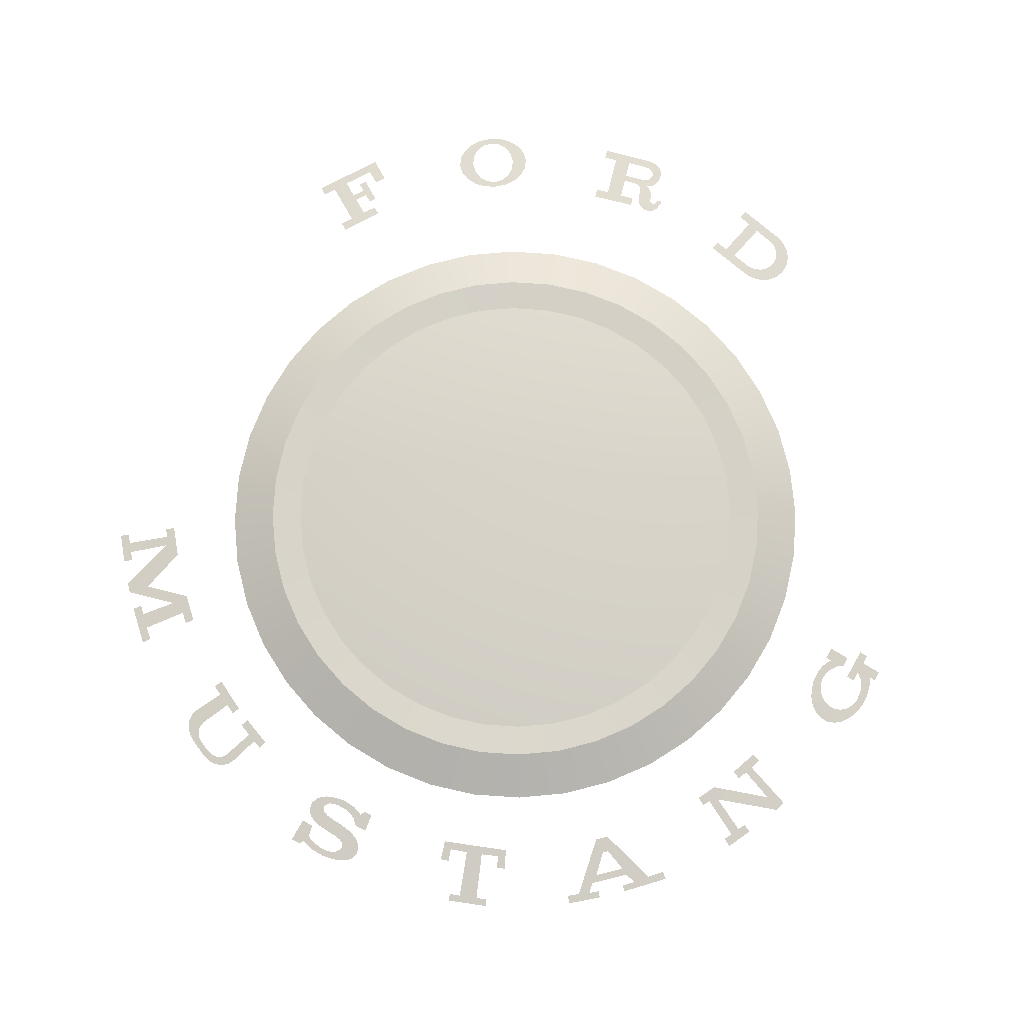
<metadata>
{"format":"obj","ext":"obj","renderer":"f3d","projection":"perspective","resolution":1024,"background":"white","views":[{"elev":76.6,"azim":8.3,"up":"+Z"}]}
</metadata>
<code>
o steering_logo_steering_ok.001
v -0.623 0.887 3.149
v 0.01861 0.9422 3.212
v -0.9055 -0.1423 3.22
v -0.871 -0.2852 3.22
v -1.058 -0.1667 3.153
v -0.9173 0.004218 3.219
v -1.058 0.1746 3.152
v -1.019 0.3411 3.152
v -0.9535 0.4993 3.151
v -0.8642 0.6454 3.15
v -0.7389 0.5551 3.217
v -0.2689 -0.8862 3.217
v -0.3167 -1.033 3.15
v -0.4048 -0.8301 3.218
v -0.6211 -0.8782 3.151
v -0.8627 -0.6372 3.153
v -0.9523 -0.4912 3.153
v 0.1887 1.083 3.143
v 0.444 0.8404 3.21
v 0.5695 0.7638 3.209
v 0.6595 0.8885 3.141
v 0.6814 0.6684 3.209
v 0.7898 0.7775 3.14
v 0.9908 0.5015 3.139
v 0.9104 0.2957 3.208
v 0.9565 0.006244 3.208
v 1.11 0.006311 3.139
v 1.097 -0.1643 3.14
v 0.911 -0.2833 3.209
v 1.057 -0.331 3.14
v 0.9918 -0.4891 3.141
v 0.9025 -0.6351 3.142
v 0.7915 -0.7654 3.143
v 0.5712 -0.7522 3.211
v 0.1672 -0.92 3.214
v 0.02071 -0.9318 3.215
v 0.02042 -1.086 3.148
v 0.777 0.5568 3.208
v 0.6065 0.5935 3.202
v 0.2755 0.7959 3.204
v 0.3082 0.8966 3.211
v 0.1652 0.9308 3.211
v 0.01868 0.8363 3.205
v 0.8549 -0.4192 3.209
v 0.9452 -0.1404 3.208
v 0.8505 0.00616 3.202
v 0.9448 0.1528 3.208
v 0.854 0.4315 3.208
v 0.6913 0.4944 3.202
v 0.1505 -0.8154 3.207
v 0.3101 -0.8856 3.213
v 0.3977 -0.7348 3.206
v 0.4459 -0.829 3.213
v 0.5088 -0.6665 3.205
v 0.6828 -0.6565 3.211
v 0.6925 -0.4825 3.203
v 0.7782 -0.5446 3.21
v 0.7604 -0.3713 3.203
v 0.02049 -0.8259 3.208
v -0.1259 -0.9203 3.216
v -0.2363 -0.7854 3.21
v -0.3568 -0.7356 3.21
v -0.4681 -0.6677 3.211
v -0.5302 -0.7533 3.218
v -0.5674 -0.583 3.211
v -0.6421 -0.6579 3.219
v -0.7377 -0.5462 3.219
v -0.8147 -0.421 3.219
v -0.8009 -0.1256 3.212
v -0.8014 0.1343 3.211
v -0.906 0.1507 3.219
v -0.7711 0.2612 3.211
v -0.8717 0.2938 3.219
v -0.8156 0.4297 3.218
v -0.5687 0.5922 3.209
v -0.6435 0.667 3.217
v -0.4696 0.677 3.209
v -0.5318 0.7626 3.216
v -0.3585 0.7453 3.208
v -0.4066 0.8396 3.215
v -0.2381 0.7953 3.207
v -0.2708 0.896 3.214
v -0.1113 0.8259 3.206
v -0.128 0.9305 3.213
v 0.8102 -0.2507 3.202
v 0.02021 0.005385 3.305
v 0.8405 -0.1239 3.202
v 0.8403 0.1361 3.201
v 0.8097 0.2629 3.201
v 0.7596 0.3833 3.202
v 0.5073 0.6781 3.203
v 0.3961 0.7461 3.203
v 0.1487 0.8262 3.205
v -0.6521 -0.4839 3.212
v -0.7204 -0.3729 3.212
v -0.1095 -0.8158 3.209
v 0.2773 -0.7849 3.206
v 0.6078 -0.5817 3.204
v -0.6532 0.493 3.21
v -0.7212 0.3817 3.211
v -0.8115 0.004293 3.212
v -0.7705 -0.2525 3.212
v 0.5134 0.9777 3.142
v 0.3552 1.043 3.142
v 0.018 1.096 3.144
v -0.1526 1.082 3.145
v -0.319 1.042 3.147
v -0.4771 0.9766 3.148
v -0.7531 0.7757 3.15
v -1.072 0.003975 3.153
v -1.018 -0.3332 3.153
v -0.7513 -0.7671 3.152
v -0.475 -0.9675 3.151
v -0.1503 -1.073 3.149
v 0.1911 -1.072 3.147
v 0.3575 -1.032 3.146
v 0.5156 -0.9663 3.145
v 0.6614 -0.8767 3.144
v 1.097 0.1769 3.139
v 1.056 0.3434 3.139
v 0.9011 0.6473 3.14
v 0.9813 -1.112 3.34
v 0.9787 -1.155 3.336
v 0.9589 -1.132 3.34
v 0.8646 -1.023 3.36
v 0.8448 -1 3.364
v 0.8957 -0.9531 3.364
v 0.885 -1.005 3.36
v 0.9152 -0.9946 3.358
v 1.005 -1.09 3.34
v 1.046 -1.092 3.336
v 1.025 -1.071 3.34
v 1.005 -0.8815 3.359
v 1.024 -0.8606 3.359
v 1.159 -0.9706 3.336
v 1.097 -0.9589 3.343
v 1.134 -0.9993 3.336
v 1.025 -0.9969 3.348
v 0.9836 -0.9556 3.355
v 0.9821 -0.9072 3.36
v 0.9598 -0.8873 3.364
v 1.023 -0.8132 3.363
v 1.047 -0.8318 3.359
v 1.392 -0.4126 3.342
v 1.376 -0.3732 3.345
v 1.404 -0.3829 3.341
v 1.455 -0.4365 3.333
v 1.442 -0.4686 3.334
v 1.422 -0.4605 3.336
v 1.376 -0.4512 3.343
v 1.338 -0.4709 3.347
v 1.363 -0.4821 3.343
v 1.389 -0.5962 3.334
v 1.351 -0.5896 3.339
v 1.37 -0.5738 3.337
v 1.409 -0.5631 3.333
v 1.385 -0.5514 3.337
v 1.394 -0.5146 3.337
v 1.421 -0.5275 3.333
v 1.392 -0.4775 3.339
v 1.425 -0.4926 3.334
v 1.365 -0.6223 3.336
v 1.328 -0.5979 3.342
v 1.338 -0.6403 3.338
v 1.305 -0.5984 3.345
v 1.31 -0.6495 3.341
v 1.282 -0.6493 3.345
v 1.282 -0.5905 3.348
v 1.257 -0.6394 3.349
v 1.236 -0.6211 3.352
v 1.221 -0.5969 3.356
v 1.263 -0.5754 3.351
v 1.25 -0.5556 3.354
v 1.213 -0.5687 3.358
v 1.21 -0.5379 3.36
v 1.269 -0.4223 3.358
v 1.251 -0.4145 3.361
v 1.266 -0.3782 3.36
v 1.331 -0.4032 3.351
v 1.319 -0.433 3.351
v 1.291 -0.4417 3.354
v 1.252 -0.4351 3.359
v 1.267 -0.4607 3.356
v 1.238 -0.4521 3.361
v 1.249 -0.4861 3.357
v 1.225 -0.4743 3.361
v 1.243 -0.5094 3.357
v 1.214 -0.506 3.361
v 1.243 -0.5332 3.356
v -0.7413 1.153 3.36
v -0.7018 1.141 3.364
v -0.723 1.128 3.364
v -0.6992 1.103 3.368
v -0.6807 1.079 3.372
v -0.733 1.04 3.373
v -0.7362 1.076 3.369
v -0.7514 1.066 3.369
v -0.7757 1.128 3.36
v -0.7896 1.146 3.358
v -0.7555 1.171 3.357
v -0.7531 1.212 3.353
v -0.774 1.197 3.353
v -0.796 0.9932 3.373
v -0.8152 1.019 3.369
v -0.7798 1.045 3.369
v -0.8686 1.163 3.35
v -0.9036 1.137 3.35
v -0.9222 1.162 3.346
v -0.8565 1.21 3.346
v -0.8389 1.186 3.35
v -0.8261 1.195 3.35
v -0.7434 1.256 3.348
v -0.7299 1.302 3.344
v -0.6808 1.236 3.354
v -0.7119 1.214 3.355
v 0.3891 1.384 3.346
v 0.394 1.404 3.343
v 0.3656 1.325 3.355
v 0.322 1.294 3.36
v 0.3207 1.336 3.355
v 0.3584 1.34 3.353
v 0.3472 1.353 3.352
v 0.3358 1.379 3.349
v 0.3651 1.357 3.35
v 0.3494 1.384 3.347
v 0.3793 1.368 3.348
v 0.3584 1.392 3.346
v 0.3627 1.403 3.344
v 0.3612 1.415 3.343
v 0.3931 1.425 3.341
v 0.315 1.35 3.353
v 0.3182 1.378 3.349
v 0.3545 1.425 3.342
v 0.3841 1.444 3.338
v 0.3643 1.458 3.337
v 0.3425 1.433 3.341
v 0.3312 1.466 3.337
v 0.3256 1.437 3.341
v 0.2643 1.444 3.343
v 0.2516 1.475 3.339
v 0.2468 1.445 3.343
v 0.2591 1.385 3.35
v 0.2571 1.362 3.354
v 0.3012 1.357 3.353
v 0.1679 1.453 3.344
v 0.1708 1.483 3.339
v 0.2113 1.447 3.344
v 0.2238 1.298 3.363
v 0.2511 1.295 3.363
v 0.2191 1.267 3.367
v 0.2943 1.26 3.366
v 0.2967 1.29 3.362
v 0.151 1.274 3.368
v 0.154 1.306 3.363
v 0.1975 1.301 3.363
v 0.7643 1.258 3.34
v 0.7276 1.282 3.34
v 0.7441 1.308 3.336
v 0.8 1.273 3.335
v 0.6331 1.13 3.365
v 0.6501 1.157 3.36
v 0.6866 1.133 3.36
v 0.6869 1.096 3.364
v 0.722 1.113 3.36
v 0.7721 1.043 3.364
v 0.7762 1.079 3.36
v 0.8025 1.069 3.359
v 0.8028 1.03 3.362
v 0.8298 1.071 3.356
v 0.8347 1.027 3.36
v 0.8658 1.035 3.356
v 0.8545 1.082 3.353
v 0.8934 1.051 3.352
v 0.8738 1.102 3.349
v 0.9153 1.076 3.347
v 0.8837 1.128 3.345
v 0.9283 1.107 3.343
v 0.9311 1.139 3.34
v 0.883 1.156 3.342
v 0.9243 1.17 3.337
v 0.9081 1.198 3.336
v 0.8723 1.181 3.34
v 0.8834 1.22 3.335
v 0.852 1.2 3.34
v 0.7978 1.234 3.34
v -0.9584 -0.8783 3.372
v -0.9837 -0.8497 3.372
v -0.9615 -0.8314 3.376
v -0.8909 -0.9079 3.376
v -0.8799 -0.92 3.376
v -0.8999 -0.9397 3.372
v -0.9252 -0.9136 3.372
v -1.003 -0.9867 3.359
v -1.036 -0.9461 3.359
v -1.051 -0.9646 3.356
v -1.013 -1.003 3.357
v -1.057 -0.9869 3.354
v -1.056 -1.012 3.352
v -1.016 -1.022 3.355
v -1.011 -1.043 3.353
v -1.047 -1.036 3.35
v -1.03 -1.059 3.35
v -0.9975 -1.061 3.352
v -0.9813 -1.108 3.349
v -0.9701 -1.088 3.352
v -0.9512 -1.101 3.352
v -0.9584 -1.124 3.349
v -0.931 -1.106 3.353
v -0.9338 -1.133 3.35
v -0.9094 -1.133 3.352
v -0.9118 -1.102 3.355
v -0.8875 -1.126 3.355
v -0.8962 -1.091 3.357
v -0.8696 -1.111 3.358
v -0.8041 -1.031 3.371
v -0.8267 -1.01 3.371
v -0.8604 -0.9789 3.371
v -0.8411 -0.9582 3.375
v -0.763 -1.029 3.374
v -0.7805 -1.051 3.371
v 0.4577 -1.406 3.344
v 0.4865 -1.424 3.34
v 0.4271 -1.444 3.34
v 0.4199 -1.419 3.344
v 0.5268 -1.386 3.343
v 0.5344 -1.407 3.34
v 0.4952 -1.398 3.343
v 0.4658 -1.36 3.349
v 0.5004 -1.361 3.347
v 0.6548 -1.275 3.349
v 0.7001 -1.308 3.342
v 0.652 -1.335 3.342
v 0.6195 -1.313 3.346
v 0.6025 -1.294 3.349
v 0.5114 -1.33 3.35
v 0.5236 -1.246 3.36
v 0.4928 -1.204 3.367
v 0.5411 -1.239 3.359
v 0.5316 -1.188 3.366
v 0.6208 -1.373 3.339
v 0.6119 -1.352 3.342
v 0.7044 -1.334 3.339
v 0.7634 -1.306 3.337
v 0.75 -1.283 3.341
v -1.194 -0.5641 3.37
v -1.151 -0.5959 3.374
v -1.277 -0.6675 3.355
v -1.3 -0.6189 3.355
v -1.256 -0.7081 3.355
v -1.282 -0.724 3.351
v -1.307 -0.6728 3.352
v -1.341 -0.6027 3.351
v -1.313 -0.5892 3.355
v -1.106 -0.6164 3.377
v -1.132 -0.6324 3.373
v -1.124 -0.5795 3.378
v -1.148 -0.532 3.377
v -1.301 -0.513 3.36
v -1.367 -0.5429 3.351
v -1.379 -0.5126 3.351
v -1.209 -0.3799 3.377
v -1.261 -0.3503 3.372
v -1.242 -0.2807 3.376
v -1.262 -0.3173 3.373
v -1.271 -0.2885 3.372
v -1.401 -0.3578 3.354
v -1.389 -0.3915 3.355
v -1.44 -0.3338 3.35
v -1.41 -0.3258 3.354
v -1.409 -0.4302 3.351
v -1.38 -0.4203 3.355
v 0.08726 -1.318 3.366
v 0.0909 -1.475 3.345
v 0.02939 -1.475 3.346
v 0.03245 -1.318 3.367
v -0.007794 -1.498 3.343
v -0.006705 -1.474 3.346
v 0.1283 -1.498 3.342
v 0.1271 -1.474 3.345
v 0.1778 -1.356 3.359
v 0.1494 -1.358 3.359
v 0.1465 -1.316 3.365
v 0.1719 -1.291 3.368
v 0.02197 -1.291 3.37
v -0.0268 -1.316 3.367
v -0.05227 -1.291 3.37
v -0.05795 -1.356 3.362
v -0.02953 -1.358 3.361
v -0.5491 -1.344 3.351
v -0.527 -1.363 3.35
v -0.5633 -1.363 3.348
v -0.5811 -1.373 3.346
v -0.5426 -1.304 3.356
v -0.5793 -1.29 3.356
v -0.6087 -1.362 3.346
v -0.5303 -1.388 3.347
v -0.4894 -1.404 3.347
v -0.4986 -1.379 3.349
v -0.4686 -1.387 3.349
v -0.4465 -1.413 3.347
v -0.4418 -1.385 3.351
v -0.4078 -1.411 3.349
v -0.4231 -1.37 3.353
v -0.3791 -1.401 3.351
v -0.3655 -1.382 3.354
v -0.3624 -1.362 3.356
v -0.4229 -1.352 3.356
v -0.3671 -1.342 3.358
v -0.3807 -1.323 3.361
v -0.5554 -1.221 3.366
v -0.5108 -1.228 3.367
v -0.5086 -1.245 3.365
v -0.5609 -1.248 3.362
v -0.5527 -1.27 3.36
v -0.4927 -1.26 3.364
v -0.5347 -1.289 3.358
v -0.5102 -1.303 3.358
v -0.4681 -1.273 3.363
v -0.4835 -1.315 3.358
v -0.4404 -1.285 3.363
v -0.4568 -1.327 3.357
v -0.4354 -1.338 3.357
v -0.4047 -1.303 3.362
v -0.3323 -1.236 3.373
v -0.3465 -1.294 3.365
v -0.3832 -1.283 3.366
v -0.3592 -1.229 3.373
v -0.373 -1.24 3.371
v -0.3979 -1.253 3.369
v -0.4274 -1.23 3.37
v -0.4001 -1.216 3.373
v -0.4344 -1.2 3.374
v -0.4621 -1.217 3.37
v -0.4716 -1.192 3.373
v -0.493 -1.215 3.369
v -0.5074 -1.193 3.371
v -0.537 -1.202 3.369
v -0.3361 1.408 3.348
v -0.346 1.378 3.351
v -0.3632 1.428 3.344
v -0.3321 1.452 3.342
v -0.3163 1.432 3.345
v -0.2933 1.466 3.341
v -0.2885 1.446 3.344
v -0.2521 1.471 3.341
v -0.2572 1.447 3.345
v -0.2287 1.435 3.347
v -0.3851 1.399 3.347
v -0.3962 1.366 3.352
v -0.344 1.344 3.356
v -0.3946 1.331 3.356
v -0.3301 1.312 3.36
v -0.3801 1.3 3.361
v -0.3552 1.276 3.364
v -0.3072 1.29 3.364
v -0.3222 1.26 3.367
v -0.2839 1.253 3.369
v -0.2784 1.277 3.366
v -0.2426 1.258 3.369
v -0.2475 1.278 3.367
v -0.2195 1.292 3.366
v -0.2137 1.465 3.343
v -0.1808 1.449 3.346
v -0.2058 1.412 3.351
v -0.1558 1.424 3.349
v -0.1919 1.381 3.355
v -0.1413 1.393 3.353
v -0.1397 1.358 3.358
v -0.1899 1.346 3.359
v -0.1507 1.325 3.362
v -0.1727 1.296 3.366
v -0.1997 1.316 3.363
v -0.2038 1.273 3.369
v 0.3904 1.287 3.359
v 0.398 1.298 3.357
v 0.4125 1.293 3.357
v 0.3991 1.266 3.361
v 0.3846 1.281 3.36
v 0.3871 1.252 3.363
v 0.372 1.246 3.365
v 0.3768 1.279 3.36
v 0.3521 1.248 3.365
v 0.3695 1.283 3.36
v 0.3367 1.256 3.364
v 0.3262 1.272 3.363
v 0.3664 1.293 3.359
v 0.3675 1.308 3.357
v -0.9055 -0.1423 3.22
v -0.9173 0.004218 3.219
v -0.871 -0.2852 3.22
v -0.2689 -0.8862 3.217
v -0.4048 -0.8301 3.218
v 0.1672 -0.92 3.214
v 0.02071 -0.9318 3.215
v 0.5695 0.7638 3.209
v 0.6814 0.6684 3.209
v 0.444 0.8404 3.21
v 0.5073 0.6781 3.203
v 0.3961 0.7461 3.203
v 0.8097 0.2629 3.201
v 0.7596 0.3833 3.202
v 0.8403 0.1361 3.201
v 0.8102 -0.2507 3.202
v 0.8405 -0.1239 3.202
v -0.7204 -0.3729 3.212
v -0.6521 -0.4839 3.212
v -0.7705 -0.2525 3.212
v -0.6532 0.493 3.21
v -0.7212 0.3817 3.211
v -0.4681 -0.6677 3.211
v -0.5674 -0.583 3.211
v -0.3568 -0.7356 3.21
v -0.2363 -0.7854 3.21
v 0.1505 -0.8154 3.207
v 0.02049 -0.8259 3.208
v 0.3101 -0.8856 3.213
v 0.4459 -0.829 3.213
v 0.5088 -0.6665 3.205
v 0.3977 -0.7348 3.206
v 0.6828 -0.6565 3.211
v 0.7782 -0.5446 3.21
v 0.7604 -0.3713 3.203
v 0.6925 -0.4825 3.203
v 0.8549 -0.4192 3.209
v 0.854 0.4315 3.208
v 0.777 0.5568 3.208
v 0.6065 0.5935 3.202
v 0.6913 0.4944 3.202
v 0.3082 0.8966 3.211
v 0.1652 0.9308 3.211
v -0.1113 0.8259 3.206
v 0.01868 0.8363 3.205
v -0.128 0.9305 3.213
v -0.2708 0.896 3.214
v -0.2381 0.7953 3.207
v -0.4066 0.8396 3.215
v -0.3585 0.7453 3.208
v -0.5318 0.7626 3.216
v -0.4696 0.677 3.209
v -0.6435 0.667 3.217
v -0.5687 0.5922 3.209
v -0.8156 0.4297 3.218
v -0.8717 0.2938 3.219
v -0.906 0.1507 3.219
v -0.8014 0.1343 3.211
v -0.7711 0.2612 3.211
v -0.8147 -0.421 3.219
v -0.7377 -0.5462 3.219
v -0.6421 -0.6579 3.219
v -0.5302 -0.7533 3.218
v 0.01861 0.9422 3.212
v -0.7389 0.5551 3.217
v -0.1259 -0.9203 3.216
v 0.5712 -0.7522 3.211
v 0.911 -0.2833 3.209
v 0.9452 -0.1404 3.208
v 0.9565 0.006244 3.208
v 0.9448 0.1528 3.208
v 0.9104 0.2957 3.208
v 0.2755 0.7959 3.204
v 0.8505 0.00616 3.202
v 0.6078 -0.5817 3.204
v 0.2773 -0.7849 3.206
v -0.1095 -0.8158 3.209
v -0.8009 -0.1256 3.212
v -0.8115 0.004293 3.212
v 0.1487 0.8262 3.205
f 530 18 105
f 551 530 105
f 84 551 105
f 84 105 106
f 82 84 106
f 82 106 107
f 80 82 107
f 80 107 108
f 78 80 108
f 78 108 1
f 76 78 1
f 76 1 109
f 552 76 109
f 552 109 10
f 542 552 10
f 542 10 9
f 543 542 9
f 543 9 8
f 71 543 8
f 71 8 7
f 489 71 7
f 489 7 110
f 488 489 110
f 488 110 5
f 490 488 5
f 490 5 111
f 547 490 111
f 547 111 17
f 548 547 17
f 548 17 16
f 549 548 16
f 549 16 112
f 64 549 112
f 64 112 15
f 492 64 15
f 492 15 113
f 491 492 113
f 491 113 13
f 60 491 13
f 60 13 114
f 494 60 114
f 494 114 37
f 494 37 115
f 493 494 115
f 493 115 116
f 51 493 116
f 51 116 117
f 53 51 117
f 53 117 118
f 554 53 118
f 554 118 33
f 55 554 33
f 55 33 32
f 57 55 32
f 57 32 31
f 44 57 31
f 44 31 30
f 555 44 30
f 555 30 28
f 45 555 28
f 45 28 27
f 557 45 27
f 557 27 119
f 558 557 119
f 558 119 120
f 559 558 120
f 559 120 24
f 48 559 24
f 48 24 121
f 38 48 121
f 38 121 23
f 496 38 23
f 496 23 21
f 495 496 21
f 495 21 103
f 497 495 103
f 497 103 104
f 41 497 104
f 41 104 18
f 530 41 18
f 499 40 86
f 498 499 86
f 39 498 86
f 49 39 86
f 501 49 86
f 500 501 86
f 502 500 86
f 46 502 86
f 504 46 86
f 504 86 503
f 58 503 86
f 56 58 86
f 562 56 86
f 54 562 86
f 52 54 86
f 563 52 86
f 514 563 86
f 515 514 86
f 564 515 86
f 513 564 86
f 512 513 86
f 63 512 86
f 511 63 86
f 506 511 86
f 505 506 86
f 507 505 86
f 565 507 86
f 566 565 86
f 70 566 86
f 72 70 86
f 509 72 86
f 508 509 86
f 75 508 86
f 77 75 86
f 79 77 86
f 81 79 86
f 83 81 86
f 43 83 86
f 567 43 86
f 40 567 86
f 510 65 550
f 510 550 14
f 62 510 14
f 62 14 12
f 61 62 12
f 61 12 553
f 96 61 553
f 96 553 36
f 59 96 36
f 50 59 36
f 50 36 35
f 97 50 35
f 97 35 516
f 519 97 516
f 519 516 517
f 518 519 517
f 518 517 34
f 98 518 34
f 98 34 520
f 523 98 520
f 523 520 521
f 522 523 521
f 522 521 524
f 85 522 524
f 85 524 29
f 87 85 29
f 87 29 556
f 561 87 556
f 561 556 26
f 88 561 26
f 88 26 47
f 89 88 47
f 89 47 25
f 90 89 25
f 90 25 525
f 528 90 525
f 528 525 526
f 527 528 526
f 527 526 22
f 91 527 22
f 91 22 20
f 92 91 20
f 92 20 19
f 560 92 19
f 560 19 529
f 93 560 529
f 93 529 42
f 532 93 42
f 532 42 2
f 532 2 533
f 531 532 533
f 531 533 534
f 535 531 534
f 535 534 536
f 537 535 536
f 537 536 538
f 539 537 538
f 539 538 540
f 541 539 540
f 541 540 11
f 99 541 11
f 99 11 74
f 100 99 74
f 100 74 73
f 546 100 73
f 546 73 544
f 545 546 544
f 545 544 6
f 101 545 6
f 101 6 3
f 69 101 3
f 69 3 4
f 102 69 4
f 102 4 68
f 95 102 68
f 95 68 67
f 94 95 67
f 94 67 66
f 65 94 66
f 65 66 550
f 142 134 143
f 136 137 135
f 133 136 135
f 133 135 134
f 133 134 142
f 141 133 142
f 140 133 141
f 131 132 130
f 123 131 130
f 122 123 130
f 122 130 129
f 128 122 129
f 127 128 129
f 127 129 138
f 139 127 138
f 136 139 138
f 136 138 137
f 123 122 124
f 125 128 127
f 126 125 127
f 345 356 357
f 348 353 352
f 348 352 347
f 345 348 347
f 345 347 346
f 356 345 346
f 354 356 346
f 354 346 355
f 347 352 351
f 349 347 351
f 350 349 351
f 340 342 332
f 341 340 332
f 321 323 322
f 321 322 327
f 328 321 327
f 328 327 329
f 335 328 329
f 334 335 329
f 334 329 333
f 330 334 333
f 330 333 332
f 331 330 332
f 331 332 342
f 331 342 343
f 344 331 343
f 328 335 336
f 337 328 336
f 337 336 338
f 339 337 338
f 339 338 334
f 330 339 334
f 245 247 240
f 246 245 240
f 255 254 253
f 255 253 250
f 255 250 248
f 247 255 248
f 247 248 241
f 240 247 241
f 240 241 239
f 237 240 239
f 237 239 238
f 237 238 236
f 251 252 249
f 250 251 249
f 248 250 249
f 248 249 243
f 248 243 241
f 231 220 223
f 231 223 232
f 244 231 232
f 243 244 232
f 243 232 242
f 241 243 242
f 241 242 239
f 226 216 227
f 226 227 225
f 224 226 225
f 224 225 223
f 222 224 223
f 222 223 220
f 221 222 220
f 218 221 220
f 218 220 219
f 487 218 219
f 486 487 219
f 486 219 485
f 483 486 485
f 483 485 484
f 483 484 482
f 481 483 482
f 481 482 480
f 478 481 480
f 478 480 479
f 478 479 477
f 474 478 477
f 474 477 476
f 475 474 476
f 323 321 324
f 147 144 149
f 148 147 149
f 144 146 145
f 144 145 150
f 149 144 150
f 149 150 160
f 161 149 160
f 159 161 160
f 159 160 158
f 156 159 158
f 156 158 157
f 156 157 155
f 150 145 151
f 150 151 152
f 153 156 155
f 153 155 154
f 162 153 154
f 162 154 163
f 164 162 163
f 164 163 165
f 166 164 165
f 167 166 165
f 167 165 168
f 169 167 168
f 170 169 168
f 171 170 168
f 171 168 172
f 171 172 173
f 174 171 173
f 175 174 173
f 175 173 189
f 188 175 189
f 188 189 187
f 186 188 187
f 186 187 185
f 184 186 185
f 184 185 183
f 182 184 183
f 182 183 181
f 176 182 181
f 176 181 180
f 176 180 179
f 176 179 178
f 177 176 178
f 374 377 376
f 378 374 376
f 387 388 385
f 386 387 385
f 384 386 385
f 384 385 375
f 372 384 375
f 372 375 374
f 373 372 374
f 373 374 378
f 379 373 378
f 383 384 372
f 383 372 382
f 380 383 382
f 381 380 382
f 228 217 229
f 235 237 236
f 235 236 233
f 234 235 233
f 230 234 233
f 230 233 229
f 217 230 229
f 216 217 228
f 216 228 227
f 368 370 366
f 369 368 366
f 370 371 367
f 366 370 367
f 366 367 362
f 364 366 362
f 345 357 358
f 359 345 358
f 360 359 358
f 360 358 361
f 362 360 361
f 362 361 363
f 364 362 363
f 364 363 365
f 316 319 318
f 317 316 318
f 315 320 319
f 315 319 316
f 315 316 313
f 314 315 313
f 312 314 313
f 312 313 311
f 310 312 311
f 310 311 308
f 309 310 308
f 307 309 308
f 307 308 306
f 304 307 306
f 304 306 305
f 304 305 303
f 302 304 303
f 302 303 300
f 301 302 300
f 298 301 300
f 298 300 299
f 298 299 296
f 297 298 296
f 295 297 296
f 295 296 293
f 294 295 293
f 286 294 293
f 286 293 292
f 289 286 292
f 289 292 291
f 290 289 291
f 286 289 288
f 287 286 288
f 285 256 262
f 285 262 264
f 256 259 258
f 257 256 258
f 265 267 266
f 265 266 264
f 263 265 264
f 263 264 262
f 260 263 262
f 260 262 261
f 259 256 285
f 259 285 284
f 283 259 284
f 283 284 282
f 281 283 282
f 281 282 279
f 280 281 279
f 278 280 279
f 278 279 276
f 277 278 276
f 275 277 276
f 275 276 274
f 273 275 274
f 273 274 272
f 271 273 272
f 271 272 269
f 270 271 269
f 268 270 269
f 268 269 267
f 265 268 267
f 322 326 325
f 327 322 325
f 212 215 214
f 212 214 213
f 212 213 209
f 211 212 209
f 211 209 210
f 199 211 210
f 199 210 197
f 198 199 197
f 196 198 197
f 196 197 195
f 193 196 195
f 193 195 194
f 209 208 207
f 209 207 206
f 210 209 206
f 197 210 206
f 197 206 205
f 195 197 205
f 203 195 205
f 204 203 205
f 469 470 468
f 466 469 468
f 466 468 467
f 466 467 465
f 464 466 465
f 464 465 463
f 447 464 463
f 447 463 462
f 447 462 445
f 446 447 445
f 444 446 445
f 444 445 443
f 442 444 443
f 442 443 441
f 438 442 441
f 438 441 440
f 439 438 440
f 439 440 448
f 439 448 449
f 450 439 449
f 450 449 451
f 452 450 451
f 452 451 453
f 452 453 454
f 455 452 454
f 455 454 456
f 455 456 457
f 458 455 457
f 458 457 459
f 460 458 459
f 461 460 459
f 461 459 473
f 472 461 473
f 472 473 471
f 469 472 471
f 469 471 470
f 200 191 201
f 200 201 202
f 190 192 191
f 190 191 200
f 190 200 199
f 198 190 199
f 431 432 430
f 428 431 430
f 428 430 429
f 428 429 426
f 427 428 426
f 424 427 426
f 424 426 425
f 413 414 412
f 410 413 412
f 410 412 411
f 437 410 411
f 436 437 411
f 436 411 435
f 434 436 435
f 434 435 433
f 432 434 433
f 432 433 430
f 422 407 423
f 422 423 420
f 421 422 420
f 419 421 420
f 419 420 418
f 417 419 418
f 417 418 415
f 416 417 415
f 414 416 415
f 414 415 412
f 401 399 400
f 401 400 402
f 403 401 402
f 403 402 404
f 403 404 405
f 403 405 406
f 407 403 406
f 407 406 408
f 407 408 409
f 407 409 423
f 394 395 392
f 393 394 392
f 389 393 392
f 389 392 391
f 390 389 391
f 390 391 396
f 390 396 397
f 398 390 397
f 399 398 397
f 399 397 400

</code>
